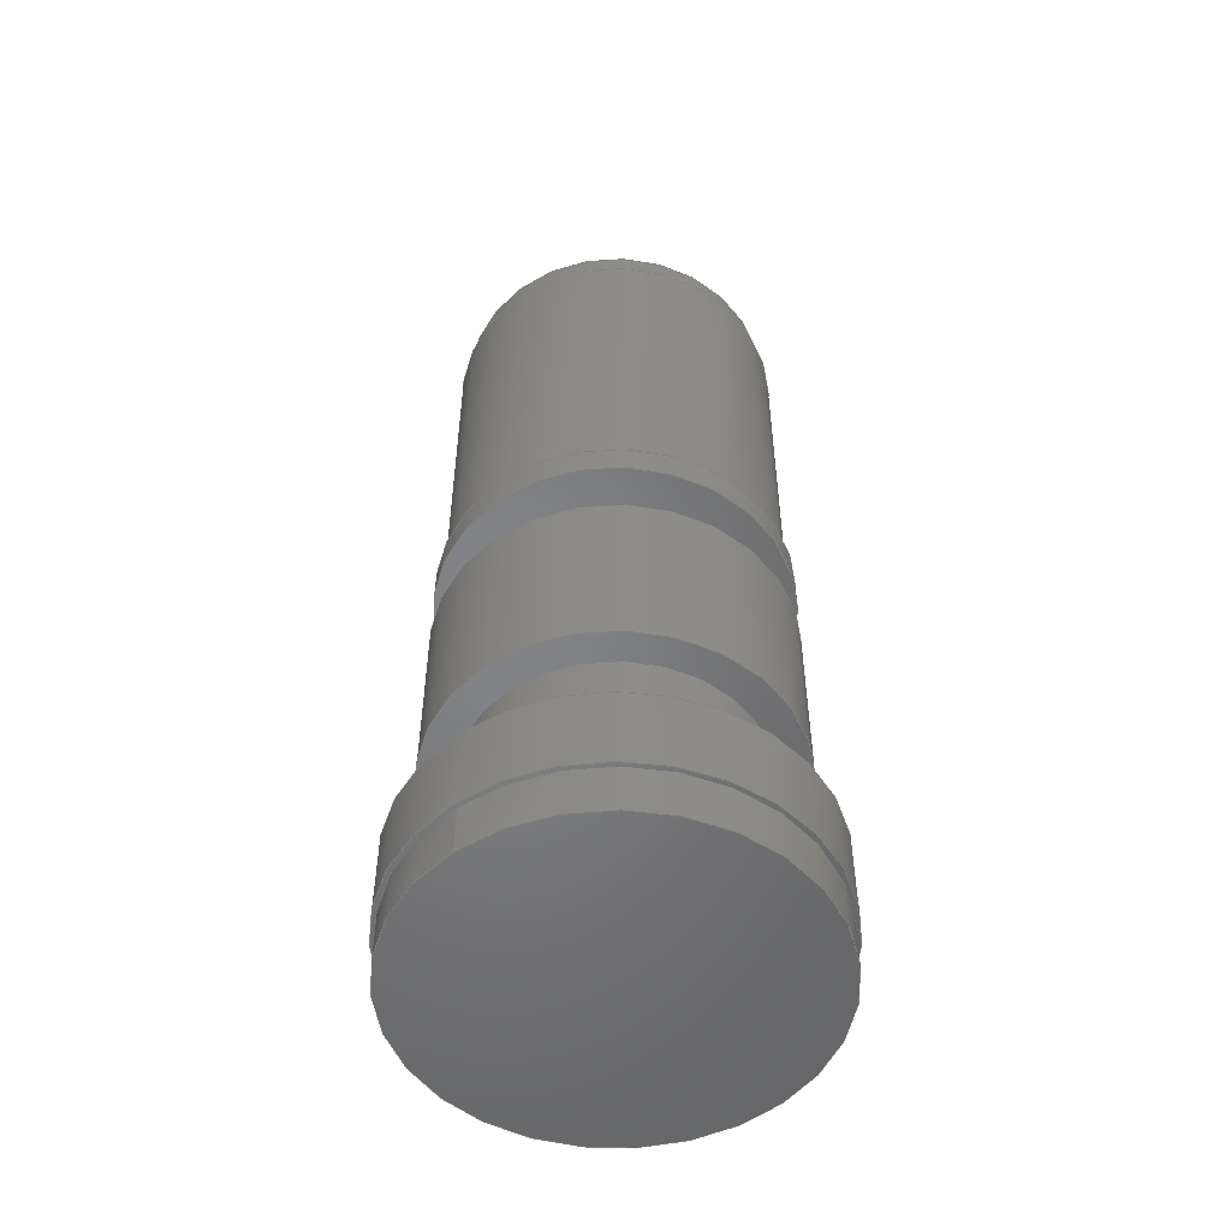
<metadata>
{"format":"step","ext":"step","renderer":"f3d","projection":"perspective","resolution":1024,"background":"white","views":[{"elev":-52.1,"azim":-51.3,"up":"+Y"}]}
</metadata>
<code>
ISO-10303-21;
DATA;
#1=MECHANICAL_DESIGN_GEOMETRIC_PRESENTATION_REPRESENTATION('',(#4),#437);
#2=SHAPE_REPRESENTATION_RELATIONSHIP('SRR','None',#444,#3);
#3=ADVANCED_BREP_SHAPE_REPRESENTATION('',(#5),#436);
#4=STYLED_ITEM('',(#454),#5);
#5=MANIFOLD_SOLID_BREP('Body1',#233);
#6=FACE_BOUND('',#47,.T.);
#7=FACE_BOUND('',#50,.T.);
#8=FACE_BOUND('',#52,.T.);
#9=FACE_BOUND('',#55,.T.);
#10=FACE_BOUND('',#58,.T.);
#11=FACE_BOUND('',#61,.T.);
#12=FACE_BOUND('',#64,.T.);
#13=FACE_BOUND('',#67,.T.);
#14=PLANE('',#250);
#15=PLANE('',#254);
#16=PLANE('',#258);
#17=PLANE('',#259);
#18=PLANE('',#264);
#19=PLANE('',#267);
#20=PLANE('',#272);
#21=PLANE('',#275);
#22=PLANE('',#280);
#23=PLANE('',#283);
#24=FACE_OUTER_BOUND('',#43,.T.);
#25=FACE_OUTER_BOUND('',#44,.T.);
#26=FACE_OUTER_BOUND('',#45,.T.);
#27=FACE_OUTER_BOUND('',#46,.T.);
#28=FACE_OUTER_BOUND('',#48,.T.);
#29=FACE_OUTER_BOUND('',#49,.T.);
#30=FACE_OUTER_BOUND('',#51,.T.);
#31=FACE_OUTER_BOUND('',#53,.T.);
#32=FACE_OUTER_BOUND('',#54,.T.);
#33=FACE_OUTER_BOUND('',#56,.T.);
#34=FACE_OUTER_BOUND('',#57,.T.);
#35=FACE_OUTER_BOUND('',#59,.T.);
#36=FACE_OUTER_BOUND('',#60,.T.);
#37=FACE_OUTER_BOUND('',#62,.T.);
#38=FACE_OUTER_BOUND('',#63,.T.);
#39=FACE_OUTER_BOUND('',#65,.T.);
#40=FACE_OUTER_BOUND('',#66,.T.);
#41=FACE_OUTER_BOUND('',#68,.T.);
#42=FACE_OUTER_BOUND('',#69,.T.);
#43=EDGE_LOOP('',(#151,#152,#153,#154));
#44=EDGE_LOOP('',(#155));
#45=EDGE_LOOP('',(#156,#157,#158,#159));
#46=EDGE_LOOP('',(#160));
#47=EDGE_LOOP('',(#161));
#48=EDGE_LOOP('',(#162,#163,#164,#165));
#49=EDGE_LOOP('',(#166));
#50=EDGE_LOOP('',(#167));
#51=EDGE_LOOP('',(#168));
#52=EDGE_LOOP('',(#169));
#53=EDGE_LOOP('',(#170,#171,#172,#173));
#54=EDGE_LOOP('',(#174));
#55=EDGE_LOOP('',(#175));
#56=EDGE_LOOP('',(#176,#177,#178,#179));
#57=EDGE_LOOP('',(#180));
#58=EDGE_LOOP('',(#181));
#59=EDGE_LOOP('',(#182,#183,#184,#185));
#60=EDGE_LOOP('',(#186));
#61=EDGE_LOOP('',(#187));
#62=EDGE_LOOP('',(#188,#189,#190,#191));
#63=EDGE_LOOP('',(#192));
#64=EDGE_LOOP('',(#193));
#65=EDGE_LOOP('',(#194,#195,#196,#197));
#66=EDGE_LOOP('',(#198));
#67=EDGE_LOOP('',(#199));
#68=EDGE_LOOP('',(#200,#201,#202,#203));
#69=EDGE_LOOP('',(#204));
#70=LINE('',#374,#79);
#71=LINE('',#381,#80);
#72=LINE('',#388,#81);
#73=LINE('',#399,#82);
#74=LINE('',#403,#83);
#75=LINE('',#413,#84);
#76=LINE('',#417,#85);
#77=LINE('',#427,#86);
#78=LINE('',#431,#87);
#79=VECTOR('',#290,0.165);
#80=VECTOR('',#299,0.6);
#81=VECTOR('',#308,0.622);
#82=VECTOR('',#323,0.65);
#83=VECTOR('',#328,0.38);
#84=VECTOR('',#341,0.65);
#85=VECTOR('',#346,0.53);
#86=VECTOR('',#359,0.74);
#87=VECTOR('',#364,0.722);
#88=CIRCLE('',#248,0.165);
#89=CIRCLE('',#249,0.165);
#90=CIRCLE('',#252,0.6);
#91=CIRCLE('',#253,0.6);
#92=CIRCLE('',#256,0.622);
#93=CIRCLE('',#257,0.622);
#94=CIRCLE('',#260,0.65);
#95=CIRCLE('',#261,0.38);
#96=CIRCLE('',#263,0.65);
#97=CIRCLE('',#266,0.38);
#98=CIRCLE('',#268,0.65);
#99=CIRCLE('',#269,0.53);
#100=CIRCLE('',#271,0.65);
#101=CIRCLE('',#274,0.53);
#102=CIRCLE('',#276,0.74);
#103=CIRCLE('',#277,0.722);
#104=CIRCLE('',#279,0.74);
#105=CIRCLE('',#282,0.722);
#106=VERTEX_POINT('',#371);
#107=VERTEX_POINT('',#373);
#108=VERTEX_POINT('',#378);
#109=VERTEX_POINT('',#380);
#110=VERTEX_POINT('',#385);
#111=VERTEX_POINT('',#387);
#112=VERTEX_POINT('',#392);
#113=VERTEX_POINT('',#394);
#114=VERTEX_POINT('',#397);
#115=VERTEX_POINT('',#402);
#116=VERTEX_POINT('',#406);
#117=VERTEX_POINT('',#408);
#118=VERTEX_POINT('',#411);
#119=VERTEX_POINT('',#416);
#120=VERTEX_POINT('',#420);
#121=VERTEX_POINT('',#422);
#122=VERTEX_POINT('',#425);
#123=VERTEX_POINT('',#430);
#124=EDGE_CURVE('',#106,#106,#88,.T.);
#125=EDGE_CURVE('',#106,#107,#70,.T.);
#126=EDGE_CURVE('',#107,#107,#89,.T.);
#127=EDGE_CURVE('',#108,#108,#90,.T.);
#128=EDGE_CURVE('',#108,#109,#71,.T.);
#129=EDGE_CURVE('',#109,#109,#91,.T.);
#130=EDGE_CURVE('',#110,#110,#92,.T.);
#131=EDGE_CURVE('',#110,#111,#72,.T.);
#132=EDGE_CURVE('',#111,#111,#93,.T.);
#133=EDGE_CURVE('',#112,#112,#94,.T.);
#134=EDGE_CURVE('',#113,#113,#95,.T.);
#135=EDGE_CURVE('',#114,#114,#96,.T.);
#136=EDGE_CURVE('',#114,#112,#73,.T.);
#137=EDGE_CURVE('',#113,#115,#74,.T.);
#138=EDGE_CURVE('',#115,#115,#97,.T.);
#139=EDGE_CURVE('',#116,#116,#98,.T.);
#140=EDGE_CURVE('',#117,#117,#99,.T.);
#141=EDGE_CURVE('',#118,#118,#100,.T.);
#142=EDGE_CURVE('',#118,#116,#75,.T.);
#143=EDGE_CURVE('',#117,#119,#76,.T.);
#144=EDGE_CURVE('',#119,#119,#101,.T.);
#145=EDGE_CURVE('',#120,#120,#102,.T.);
#146=EDGE_CURVE('',#121,#121,#103,.T.);
#147=EDGE_CURVE('',#122,#122,#104,.T.);
#148=EDGE_CURVE('',#122,#120,#77,.T.);
#149=EDGE_CURVE('',#121,#123,#78,.T.);
#150=EDGE_CURVE('',#123,#123,#105,.T.);
#151=ORIENTED_EDGE('',*,*,#124,.F.);
#152=ORIENTED_EDGE('',*,*,#125,.T.);
#153=ORIENTED_EDGE('',*,*,#126,.F.);
#154=ORIENTED_EDGE('',*,*,#125,.F.);
#155=ORIENTED_EDGE('',*,*,#124,.T.);
#156=ORIENTED_EDGE('',*,*,#127,.F.);
#157=ORIENTED_EDGE('',*,*,#128,.T.);
#158=ORIENTED_EDGE('',*,*,#129,.F.);
#159=ORIENTED_EDGE('',*,*,#128,.F.);
#160=ORIENTED_EDGE('',*,*,#127,.T.);
#161=ORIENTED_EDGE('',*,*,#126,.T.);
#162=ORIENTED_EDGE('',*,*,#130,.F.);
#163=ORIENTED_EDGE('',*,*,#131,.T.);
#164=ORIENTED_EDGE('',*,*,#132,.F.);
#165=ORIENTED_EDGE('',*,*,#131,.F.);
#166=ORIENTED_EDGE('',*,*,#130,.T.);
#167=ORIENTED_EDGE('',*,*,#129,.T.);
#168=ORIENTED_EDGE('',*,*,#133,.F.);
#169=ORIENTED_EDGE('',*,*,#134,.T.);
#170=ORIENTED_EDGE('',*,*,#135,.F.);
#171=ORIENTED_EDGE('',*,*,#136,.T.);
#172=ORIENTED_EDGE('',*,*,#133,.T.);
#173=ORIENTED_EDGE('',*,*,#136,.F.);
#174=ORIENTED_EDGE('',*,*,#135,.T.);
#175=ORIENTED_EDGE('',*,*,#132,.T.);
#176=ORIENTED_EDGE('',*,*,#134,.F.);
#177=ORIENTED_EDGE('',*,*,#137,.T.);
#178=ORIENTED_EDGE('',*,*,#138,.F.);
#179=ORIENTED_EDGE('',*,*,#137,.F.);
#180=ORIENTED_EDGE('',*,*,#139,.F.);
#181=ORIENTED_EDGE('',*,*,#140,.T.);
#182=ORIENTED_EDGE('',*,*,#141,.F.);
#183=ORIENTED_EDGE('',*,*,#142,.T.);
#184=ORIENTED_EDGE('',*,*,#139,.T.);
#185=ORIENTED_EDGE('',*,*,#142,.F.);
#186=ORIENTED_EDGE('',*,*,#141,.T.);
#187=ORIENTED_EDGE('',*,*,#138,.T.);
#188=ORIENTED_EDGE('',*,*,#140,.F.);
#189=ORIENTED_EDGE('',*,*,#143,.T.);
#190=ORIENTED_EDGE('',*,*,#144,.F.);
#191=ORIENTED_EDGE('',*,*,#143,.F.);
#192=ORIENTED_EDGE('',*,*,#145,.F.);
#193=ORIENTED_EDGE('',*,*,#146,.T.);
#194=ORIENTED_EDGE('',*,*,#147,.F.);
#195=ORIENTED_EDGE('',*,*,#148,.T.);
#196=ORIENTED_EDGE('',*,*,#145,.T.);
#197=ORIENTED_EDGE('',*,*,#148,.F.);
#198=ORIENTED_EDGE('',*,*,#147,.T.);
#199=ORIENTED_EDGE('',*,*,#144,.T.);
#200=ORIENTED_EDGE('',*,*,#146,.F.);
#201=ORIENTED_EDGE('',*,*,#149,.T.);
#202=ORIENTED_EDGE('',*,*,#150,.T.);
#203=ORIENTED_EDGE('',*,*,#149,.F.);
#204=ORIENTED_EDGE('',*,*,#150,.F.);
#205=CYLINDRICAL_SURFACE('',#247,0.165);
#206=CYLINDRICAL_SURFACE('',#251,0.6);
#207=CYLINDRICAL_SURFACE('',#255,0.622);
#208=CYLINDRICAL_SURFACE('',#262,0.65);
#209=CYLINDRICAL_SURFACE('',#265,0.38);
#210=CYLINDRICAL_SURFACE('',#270,0.65);
#211=CYLINDRICAL_SURFACE('',#273,0.53);
#212=CYLINDRICAL_SURFACE('',#278,0.74);
#213=CYLINDRICAL_SURFACE('',#281,0.722);
#214=ADVANCED_FACE('',(#24),#205,.T.);
#215=ADVANCED_FACE('',(#25),#14,.T.);
#216=ADVANCED_FACE('',(#26),#206,.T.);
#217=ADVANCED_FACE('',(#27,#6),#15,.T.);
#218=ADVANCED_FACE('',(#28),#207,.T.);
#219=ADVANCED_FACE('',(#29,#7),#16,.T.);
#220=ADVANCED_FACE('',(#30,#8),#17,.F.);
#221=ADVANCED_FACE('',(#31),#208,.T.);
#222=ADVANCED_FACE('',(#32,#9),#18,.T.);
#223=ADVANCED_FACE('',(#33),#209,.T.);
#224=ADVANCED_FACE('',(#34,#10),#19,.F.);
#225=ADVANCED_FACE('',(#35),#210,.T.);
#226=ADVANCED_FACE('',(#36,#11),#20,.T.);
#227=ADVANCED_FACE('',(#37),#211,.T.);
#228=ADVANCED_FACE('',(#38,#12),#21,.F.);
#229=ADVANCED_FACE('',(#39),#212,.T.);
#230=ADVANCED_FACE('',(#40,#13),#22,.T.);
#231=ADVANCED_FACE('',(#41),#213,.T.);
#232=ADVANCED_FACE('',(#42),#23,.F.);
#233=CLOSED_SHELL('',(#214,#215,#216,#217,#218,#219,#220,#221,#222,#223,
#224,#225,#226,#227,#228,#229,#230,#231,#232));
#234=DERIVED_UNIT_ELEMENT(#236,1);
#235=DERIVED_UNIT_ELEMENT(#439,3);
#236=(
MASS_UNIT()
NAMED_UNIT(*)
SI_UNIT(.KILO.,.GRAM.)
);
#237=DERIVED_UNIT((#234,#235));
#238=MEASURE_REPRESENTATION_ITEM('density measure',
POSITIVE_RATIO_MEASURE(7850),#237);
#239=PROPERTY_DEFINITION_REPRESENTATION(#244,#241);
#240=PROPERTY_DEFINITION_REPRESENTATION(#245,#242);
#241=REPRESENTATION('material name',(#243),#436);
#242=REPRESENTATION('density',(#238),#436);
#243=DESCRIPTIVE_REPRESENTATION_ITEM('Steel','Steel');
#244=PROPERTY_DEFINITION('material property','material name',#446);
#245=PROPERTY_DEFINITION('material property','density of part',#446);
#246=AXIS2_PLACEMENT_3D('placement',#369,#284,#285);
#247=AXIS2_PLACEMENT_3D('',#370,#286,#287);
#248=AXIS2_PLACEMENT_3D('',#372,#288,#289);
#249=AXIS2_PLACEMENT_3D('',#375,#291,#292);
#250=AXIS2_PLACEMENT_3D('',#376,#293,#294);
#251=AXIS2_PLACEMENT_3D('',#377,#295,#296);
#252=AXIS2_PLACEMENT_3D('',#379,#297,#298);
#253=AXIS2_PLACEMENT_3D('',#382,#300,#301);
#254=AXIS2_PLACEMENT_3D('',#383,#302,#303);
#255=AXIS2_PLACEMENT_3D('',#384,#304,#305);
#256=AXIS2_PLACEMENT_3D('',#386,#306,#307);
#257=AXIS2_PLACEMENT_3D('',#389,#309,#310);
#258=AXIS2_PLACEMENT_3D('',#390,#311,#312);
#259=AXIS2_PLACEMENT_3D('',#391,#313,#314);
#260=AXIS2_PLACEMENT_3D('',#393,#315,#316);
#261=AXIS2_PLACEMENT_3D('',#395,#317,#318);
#262=AXIS2_PLACEMENT_3D('',#396,#319,#320);
#263=AXIS2_PLACEMENT_3D('',#398,#321,#322);
#264=AXIS2_PLACEMENT_3D('',#400,#324,#325);
#265=AXIS2_PLACEMENT_3D('',#401,#326,#327);
#266=AXIS2_PLACEMENT_3D('',#404,#329,#330);
#267=AXIS2_PLACEMENT_3D('',#405,#331,#332);
#268=AXIS2_PLACEMENT_3D('',#407,#333,#334);
#269=AXIS2_PLACEMENT_3D('',#409,#335,#336);
#270=AXIS2_PLACEMENT_3D('',#410,#337,#338);
#271=AXIS2_PLACEMENT_3D('',#412,#339,#340);
#272=AXIS2_PLACEMENT_3D('',#414,#342,#343);
#273=AXIS2_PLACEMENT_3D('',#415,#344,#345);
#274=AXIS2_PLACEMENT_3D('',#418,#347,#348);
#275=AXIS2_PLACEMENT_3D('',#419,#349,#350);
#276=AXIS2_PLACEMENT_3D('',#421,#351,#352);
#277=AXIS2_PLACEMENT_3D('',#423,#353,#354);
#278=AXIS2_PLACEMENT_3D('',#424,#355,#356);
#279=AXIS2_PLACEMENT_3D('',#426,#357,#358);
#280=AXIS2_PLACEMENT_3D('',#428,#360,#361);
#281=AXIS2_PLACEMENT_3D('',#429,#362,#363);
#282=AXIS2_PLACEMENT_3D('',#432,#365,#366);
#283=AXIS2_PLACEMENT_3D('',#433,#367,#368);
#284=DIRECTION('axis',(0,0,1));
#285=DIRECTION('refdir',(1,0,0));
#286=DIRECTION('center_axis',(0,1,0));
#287=DIRECTION('ref_axis',(-1,0,0));
#288=DIRECTION('center_axis',(0,1,0));
#289=DIRECTION('ref_axis',(-1,0,0));
#290=DIRECTION('',(0,-1,0));
#291=DIRECTION('center_axis',(0,-1,0));
#292=DIRECTION('ref_axis',(-1,0,0));
#293=DIRECTION('center_axis',(0,1,0));
#294=DIRECTION('ref_axis',(-1,0,0));
#295=DIRECTION('center_axis',(0,1,0));
#296=DIRECTION('ref_axis',(-1,0,0));
#297=DIRECTION('center_axis',(0,1,0));
#298=DIRECTION('ref_axis',(-1,0,0));
#299=DIRECTION('',(0,-1,0));
#300=DIRECTION('center_axis',(0,-1,0));
#301=DIRECTION('ref_axis',(-1,0,0));
#302=DIRECTION('center_axis',(0,1,0));
#303=DIRECTION('ref_axis',(-1,0,0));
#304=DIRECTION('center_axis',(0,1,0));
#305=DIRECTION('ref_axis',(-1,0,0));
#306=DIRECTION('center_axis',(0,1,0));
#307=DIRECTION('ref_axis',(-1,0,0));
#308=DIRECTION('',(0,-1,0));
#309=DIRECTION('center_axis',(0,-1,0));
#310=DIRECTION('ref_axis',(-1,0,0));
#311=DIRECTION('center_axis',(0,1,0));
#312=DIRECTION('ref_axis',(-1,0,0));
#313=DIRECTION('center_axis',(0,1,0));
#314=DIRECTION('ref_axis',(-1,0,0));
#315=DIRECTION('center_axis',(0,1,0));
#316=DIRECTION('ref_axis',(-1,0,0));
#317=DIRECTION('center_axis',(0,1,0));
#318=DIRECTION('ref_axis',(-1,0,0));
#319=DIRECTION('center_axis',(0,1,0));
#320=DIRECTION('ref_axis',(-1,0,0));
#321=DIRECTION('center_axis',(0,1,0));
#322=DIRECTION('ref_axis',(-1,0,0));
#323=DIRECTION('',(0,-1,0));
#324=DIRECTION('center_axis',(0,1,0));
#325=DIRECTION('ref_axis',(-1,0,0));
#326=DIRECTION('center_axis',(0,1,0));
#327=DIRECTION('ref_axis',(-1,0,0));
#328=DIRECTION('',(0,-1,0));
#329=DIRECTION('center_axis',(0,-1,0));
#330=DIRECTION('ref_axis',(-1,0,0));
#331=DIRECTION('center_axis',(0,1,0));
#332=DIRECTION('ref_axis',(-1,0,0));
#333=DIRECTION('center_axis',(0,1,0));
#334=DIRECTION('ref_axis',(-1,0,0));
#335=DIRECTION('center_axis',(0,1,0));
#336=DIRECTION('ref_axis',(-1,0,0));
#337=DIRECTION('center_axis',(0,1,0));
#338=DIRECTION('ref_axis',(-1,0,0));
#339=DIRECTION('center_axis',(0,1,0));
#340=DIRECTION('ref_axis',(-1,0,0));
#341=DIRECTION('',(0,-1,0));
#342=DIRECTION('center_axis',(0,1,0));
#343=DIRECTION('ref_axis',(-1,0,0));
#344=DIRECTION('center_axis',(0,1,0));
#345=DIRECTION('ref_axis',(-1,0,0));
#346=DIRECTION('',(0,-1,0));
#347=DIRECTION('center_axis',(0,-1,0));
#348=DIRECTION('ref_axis',(-1,0,0));
#349=DIRECTION('center_axis',(0,1,0));
#350=DIRECTION('ref_axis',(-1,0,0));
#351=DIRECTION('center_axis',(0,1,0));
#352=DIRECTION('ref_axis',(-1,0,0));
#353=DIRECTION('center_axis',(0,1,0));
#354=DIRECTION('ref_axis',(1,0,0));
#355=DIRECTION('center_axis',(0,1,0));
#356=DIRECTION('ref_axis',(-1,0,0));
#357=DIRECTION('center_axis',(0,1,0));
#358=DIRECTION('ref_axis',(-1,0,0));
#359=DIRECTION('',(0,-1,0));
#360=DIRECTION('center_axis',(0,1,0));
#361=DIRECTION('ref_axis',(-1,0,0));
#362=DIRECTION('center_axis',(0,1,0));
#363=DIRECTION('ref_axis',(1,0,0));
#364=DIRECTION('',(0,-1,0));
#365=DIRECTION('center_axis',(0,1,0));
#366=DIRECTION('ref_axis',(1,0,0));
#367=DIRECTION('center_axis',(0,1,0));
#368=DIRECTION('ref_axis',(1,0,0));
#369=CARTESIAN_POINT('',(0,0,0));
#370=CARTESIAN_POINT('Origin',(0,3.315,0));
#371=CARTESIAN_POINT('',(0.165,3.595,-2.021e-17));
#372=CARTESIAN_POINT('Origin',(0,3.595,0));
#373=CARTESIAN_POINT('',(0.165,3.315,-2.021e-17));
#374=CARTESIAN_POINT('',(0.165,3.315,-2.021e-17));
#375=CARTESIAN_POINT('Origin',(0,3.315,0));
#376=CARTESIAN_POINT('Origin',(0,3.595,0));
#377=CARTESIAN_POINT('Origin',(0,3.2,0));
#378=CARTESIAN_POINT('',(0.6,3.315,-7.348e-17));
#379=CARTESIAN_POINT('Origin',(0,3.315,0));
#380=CARTESIAN_POINT('',(0.6,3.2,-7.348e-17));
#381=CARTESIAN_POINT('',(0.6,3.2,-7.348e-17));
#382=CARTESIAN_POINT('Origin',(0,3.2,0));
#383=CARTESIAN_POINT('Origin',(0,3.315,0));
#384=CARTESIAN_POINT('Origin',(0,1.89,0));
#385=CARTESIAN_POINT('',(0.622,3.2,-7.617e-17));
#386=CARTESIAN_POINT('Origin',(0,3.2,0));
#387=CARTESIAN_POINT('',(0.622,1.89,-7.617e-17));
#388=CARTESIAN_POINT('',(0.622,1.89,-7.617e-17));
#389=CARTESIAN_POINT('Origin',(0,1.89,0));
#390=CARTESIAN_POINT('Origin',(0,3.2,0));
#391=CARTESIAN_POINT('Origin',(0,1.78,0));
#392=CARTESIAN_POINT('',(0.65,1.78,-7.96e-17));
#393=CARTESIAN_POINT('Origin',(0,1.78,0));
#394=CARTESIAN_POINT('',(0.38,1.78,-4.654e-17));
#395=CARTESIAN_POINT('Origin',(0,1.78,0));
#396=CARTESIAN_POINT('Origin',(0,1.78,0));
#397=CARTESIAN_POINT('',(0.65,1.89,-7.96e-17));
#398=CARTESIAN_POINT('Origin',(0,1.89,0));
#399=CARTESIAN_POINT('',(0.65,1.78,-7.96e-17));
#400=CARTESIAN_POINT('Origin',(0,1.89,0));
#401=CARTESIAN_POINT('Origin',(0,1.56,0));
#402=CARTESIAN_POINT('',(0.38,1.56,-4.654e-17));
#403=CARTESIAN_POINT('',(0.38,1.56,-4.654e-17));
#404=CARTESIAN_POINT('Origin',(0,1.56,0));
#405=CARTESIAN_POINT('Origin',(0,0.885,0));
#406=CARTESIAN_POINT('',(0.65,0.885,-7.96e-17));
#407=CARTESIAN_POINT('Origin',(0,0.885,0));
#408=CARTESIAN_POINT('',(0.53,0.885,-6.491e-17));
#409=CARTESIAN_POINT('Origin',(0,0.885,0));
#410=CARTESIAN_POINT('Origin',(0,0.885,0));
#411=CARTESIAN_POINT('',(0.65,1.56,-7.96e-17));
#412=CARTESIAN_POINT('Origin',(0,1.56,0));
#413=CARTESIAN_POINT('',(0.65,0.885,-7.96e-17));
#414=CARTESIAN_POINT('Origin',(0,1.56,0));
#415=CARTESIAN_POINT('Origin',(0,0.485,0));
#416=CARTESIAN_POINT('',(0.53,0.485,-6.491e-17));
#417=CARTESIAN_POINT('',(0.53,0.485,-6.491e-17));
#418=CARTESIAN_POINT('Origin',(0,0.485,0));
#419=CARTESIAN_POINT('Origin',(0,0.18,0));
#420=CARTESIAN_POINT('',(0.74,0.18,-9.062e-17));
#421=CARTESIAN_POINT('Origin',(0,0.18,0));
#422=CARTESIAN_POINT('',(-0.722,0.18,8.842e-17));
#423=CARTESIAN_POINT('Origin',(0,0.18,0));
#424=CARTESIAN_POINT('Origin',(0,0.18,0));
#425=CARTESIAN_POINT('',(0.74,0.485,-9.062e-17));
#426=CARTESIAN_POINT('Origin',(0,0.485,0));
#427=CARTESIAN_POINT('',(0.74,0.18,-9.062e-17));
#428=CARTESIAN_POINT('Origin',(0,0.485,0));
#429=CARTESIAN_POINT('Origin',(0,0,0));
#430=CARTESIAN_POINT('',(-0.722,0,8.842e-17));
#431=CARTESIAN_POINT('',(-0.722,0,8.842e-17));
#432=CARTESIAN_POINT('Origin',(0,0,0));
#433=CARTESIAN_POINT('Origin',(0,0,0));
#434=UNCERTAINTY_MEASURE_WITH_UNIT(LENGTH_MEASURE(0.001),#438,
'DISTANCE_ACCURACY_VALUE',
'Maximum model space distance between geometric entities at asserted c
onnectivities');
#435=UNCERTAINTY_MEASURE_WITH_UNIT(LENGTH_MEASURE(0.001),#438,
'DISTANCE_ACCURACY_VALUE',
'Maximum model space distance between geometric entities at asserted c
onnectivities');
#436=(
GEOMETRIC_REPRESENTATION_CONTEXT(3)
GLOBAL_UNCERTAINTY_ASSIGNED_CONTEXT((#434))
GLOBAL_UNIT_ASSIGNED_CONTEXT((#438,#440,#441))
REPRESENTATION_CONTEXT('','3D')
);
#437=(
GEOMETRIC_REPRESENTATION_CONTEXT(3)
GLOBAL_UNCERTAINTY_ASSIGNED_CONTEXT((#435))
GLOBAL_UNIT_ASSIGNED_CONTEXT((#438,#440,#441))
REPRESENTATION_CONTEXT('','3D')
);
#438=(
LENGTH_UNIT()
NAMED_UNIT(*)
SI_UNIT(.CENTI.,.METRE.)
);
#439=(
LENGTH_UNIT()
NAMED_UNIT(*)
SI_UNIT($,.METRE.)
);
#440=(
NAMED_UNIT(*)
PLANE_ANGLE_UNIT()
SI_UNIT($,.RADIAN.)
);
#441=(
NAMED_UNIT(*)
SI_UNIT($,.STERADIAN.)
SOLID_ANGLE_UNIT()
);
#442=SHAPE_DEFINITION_REPRESENTATION(#443,#444);
#443=PRODUCT_DEFINITION_SHAPE('',$,#446);
#444=SHAPE_REPRESENTATION('',(#246),#436);
#445=PRODUCT_DEFINITION_CONTEXT('part definition',#450,'design');
#446=PRODUCT_DEFINITION('Solid53_Torno triple','Solid53_Torno triple',#447,
#445);
#447=PRODUCT_DEFINITION_FORMATION('',$,#452);
#448=PRODUCT_RELATED_PRODUCT_CATEGORY('Solid53_Torno triple',
'Solid53_Torno triple',(#452));
#449=APPLICATION_PROTOCOL_DEFINITION('international standard',
'automotive_design',2009,#450);
#450=APPLICATION_CONTEXT(
'Core Data for Automotive Mechanical Design Process');
#451=PRODUCT_CONTEXT('part definition',#450,'mechanical');
#452=PRODUCT('Solid53_Torno triple','Solid53_Torno triple',$,(#451));
#453=PRESENTATION_STYLE_ASSIGNMENT((#455));
#454=PRESENTATION_STYLE_ASSIGNMENT((#456));
#455=SURFACE_STYLE_USAGE(.BOTH.,#457);
#456=SURFACE_STYLE_USAGE(.BOTH.,#458);
#457=SURFACE_SIDE_STYLE('',(#459));
#458=SURFACE_SIDE_STYLE('',(#460));
#459=SURFACE_STYLE_FILL_AREA(#461);
#460=SURFACE_STYLE_FILL_AREA(#462);
#461=FILL_AREA_STYLE('Steel - Satin',(#463));
#462=FILL_AREA_STYLE('Steel - Satin',(#464));
#463=FILL_AREA_STYLE_COLOUR('Steel - Satin',#465);
#464=FILL_AREA_STYLE_COLOUR('Steel - Satin',#466);
#465=COLOUR_RGB('Steel - Satin',0.6275,0.6275,0.6275);
#466=COLOUR_RGB('Steel - Satin',1,1,1);
ENDSEC;
END-ISO-10303-21;

</code>
